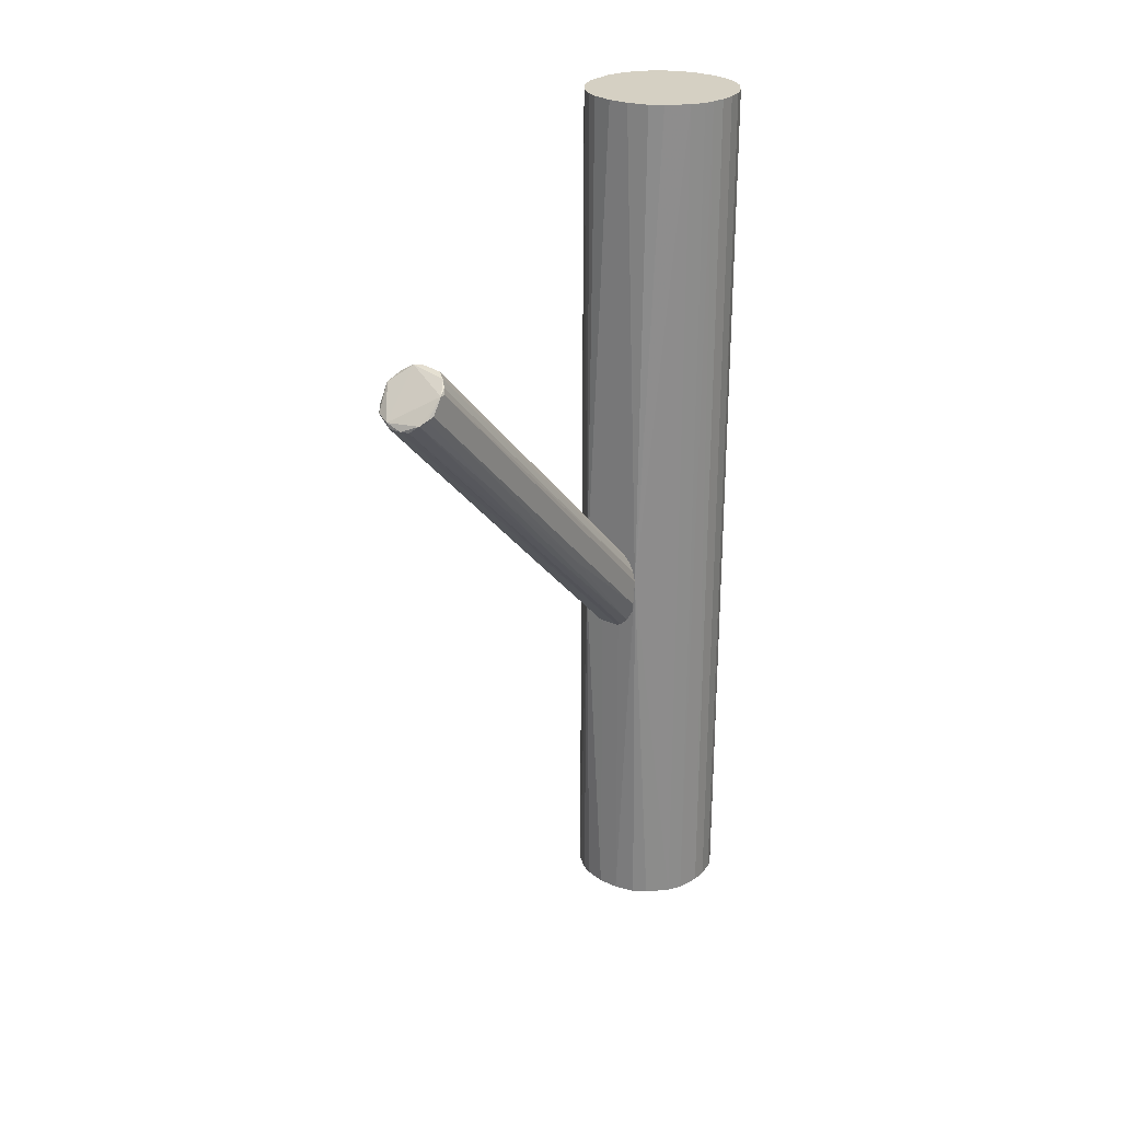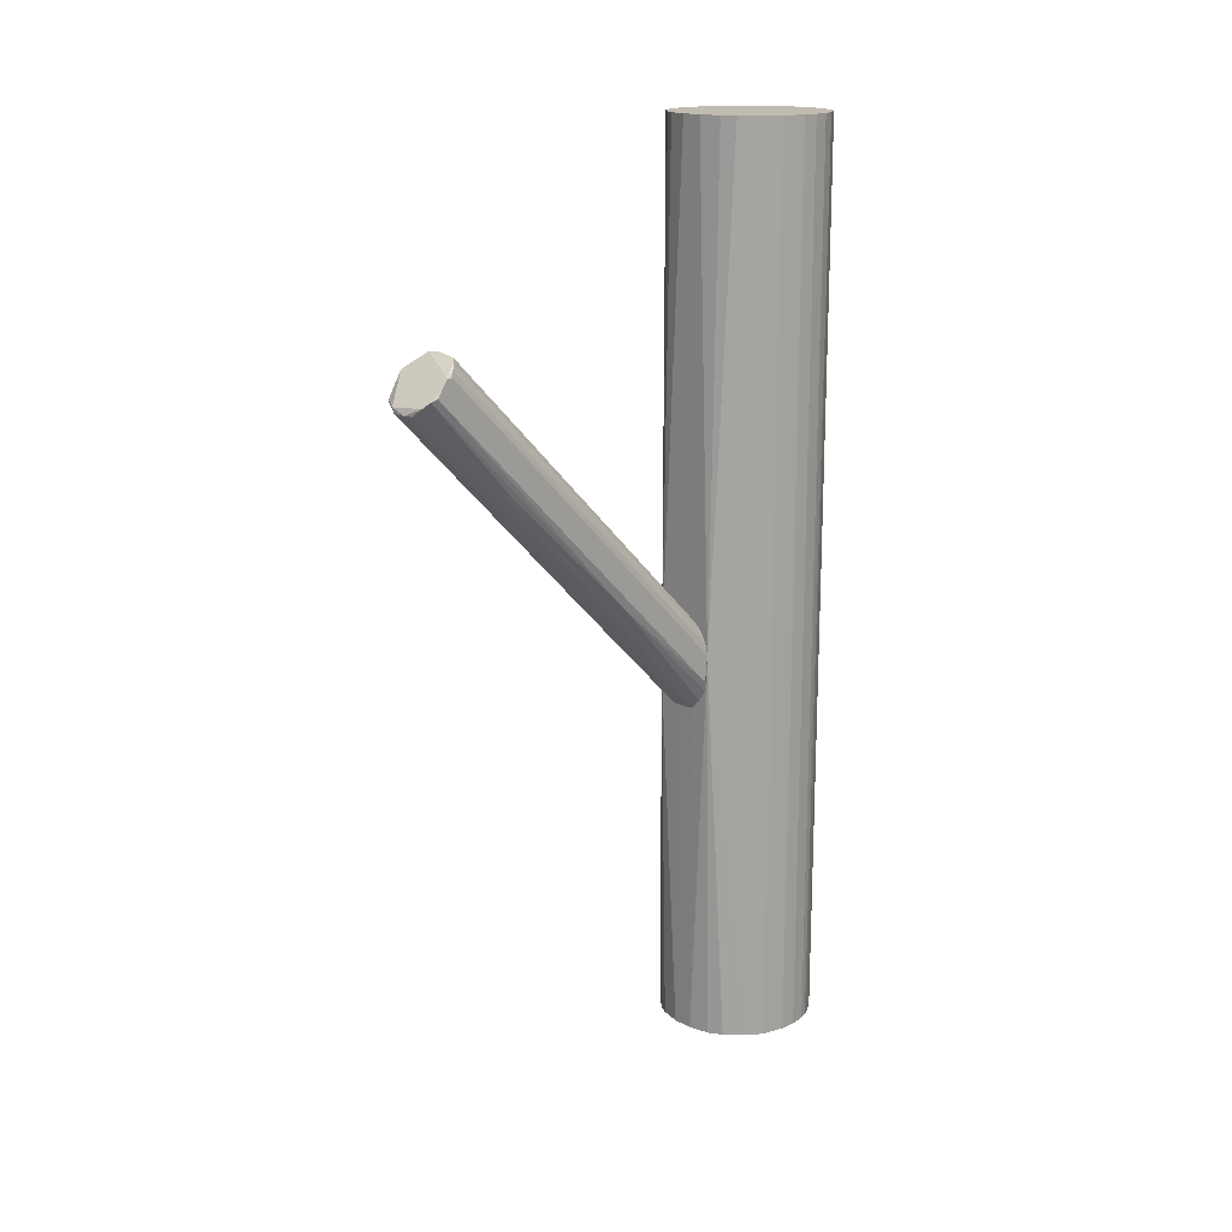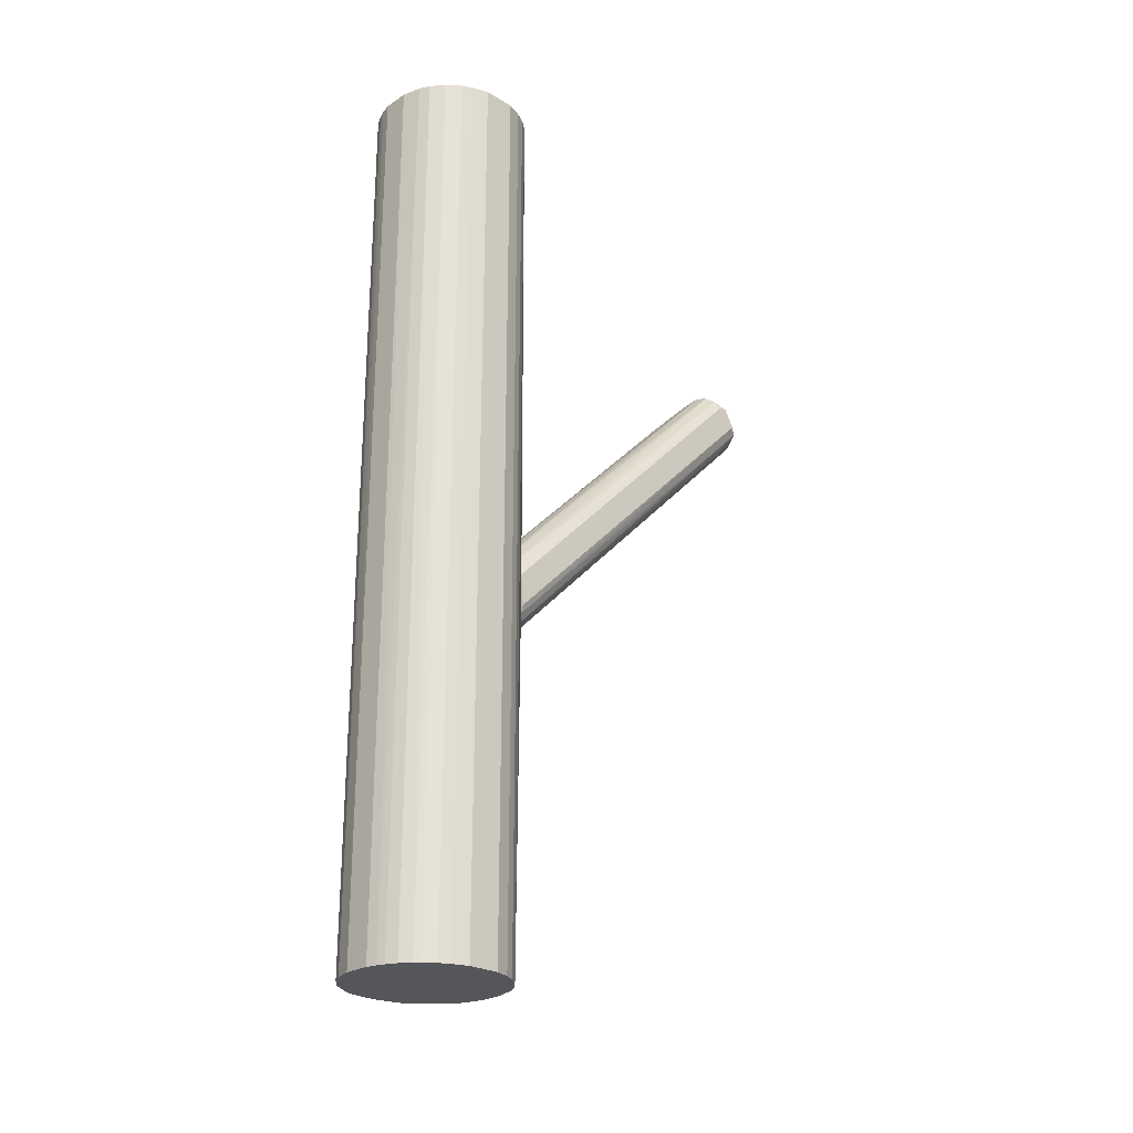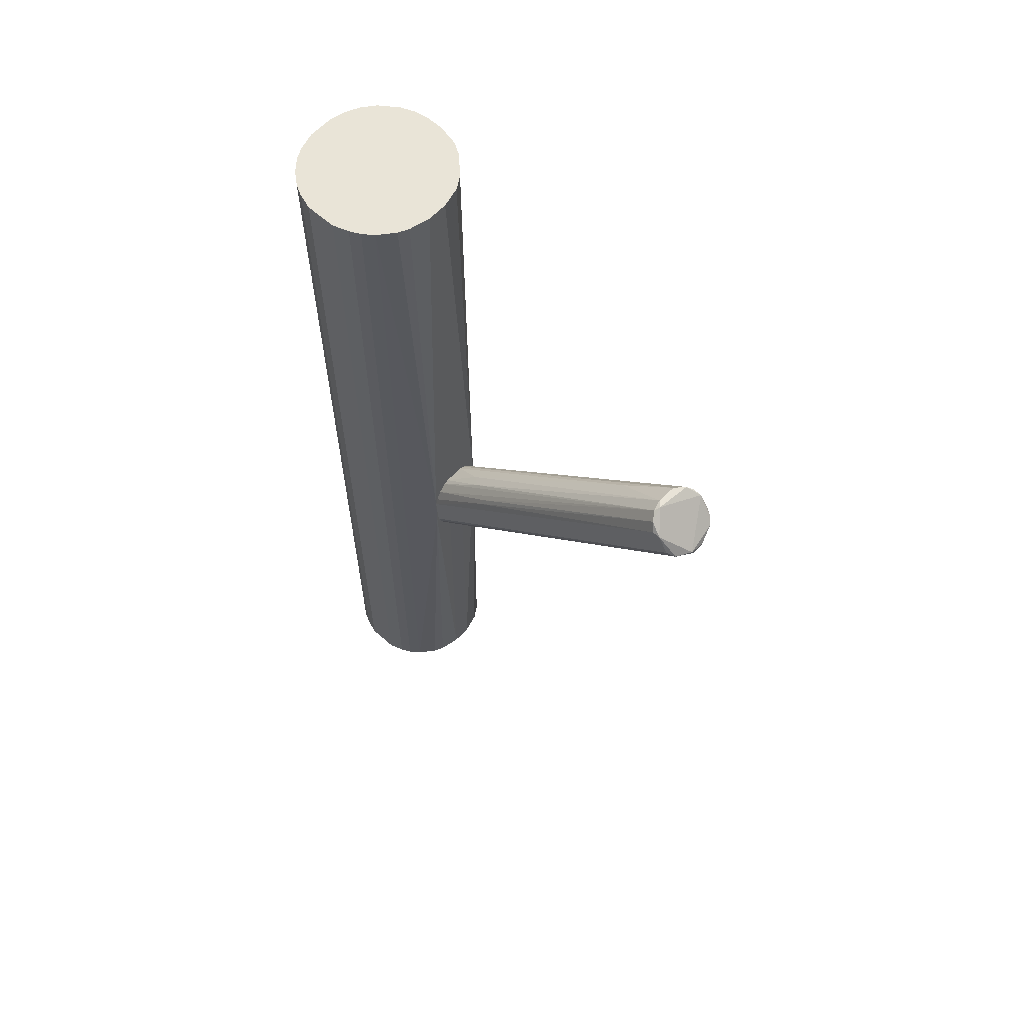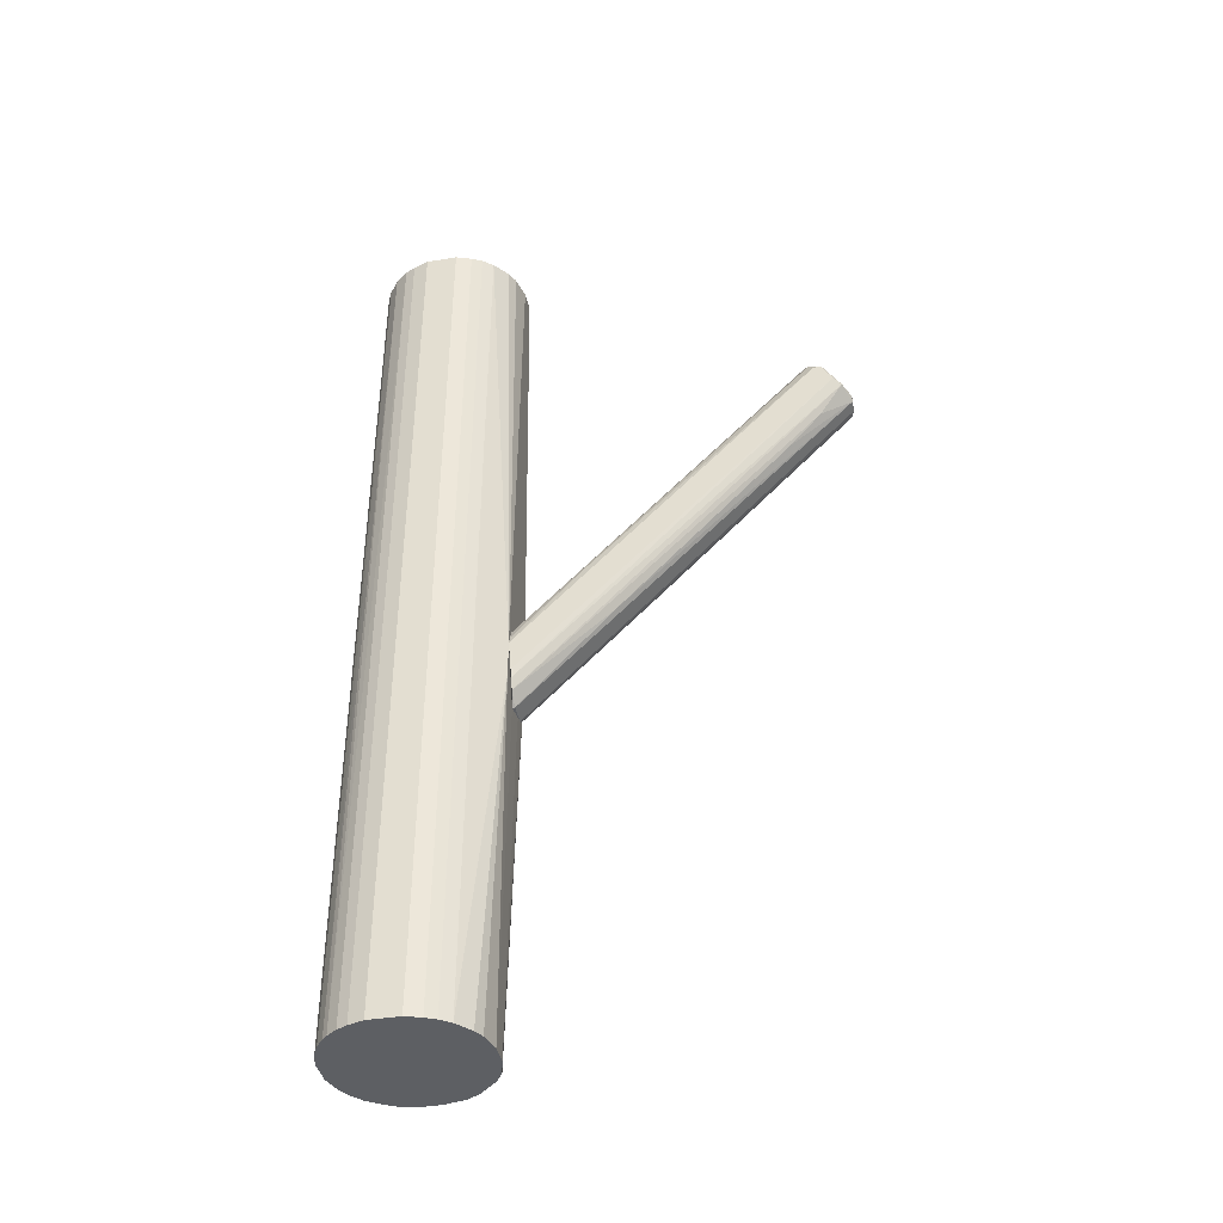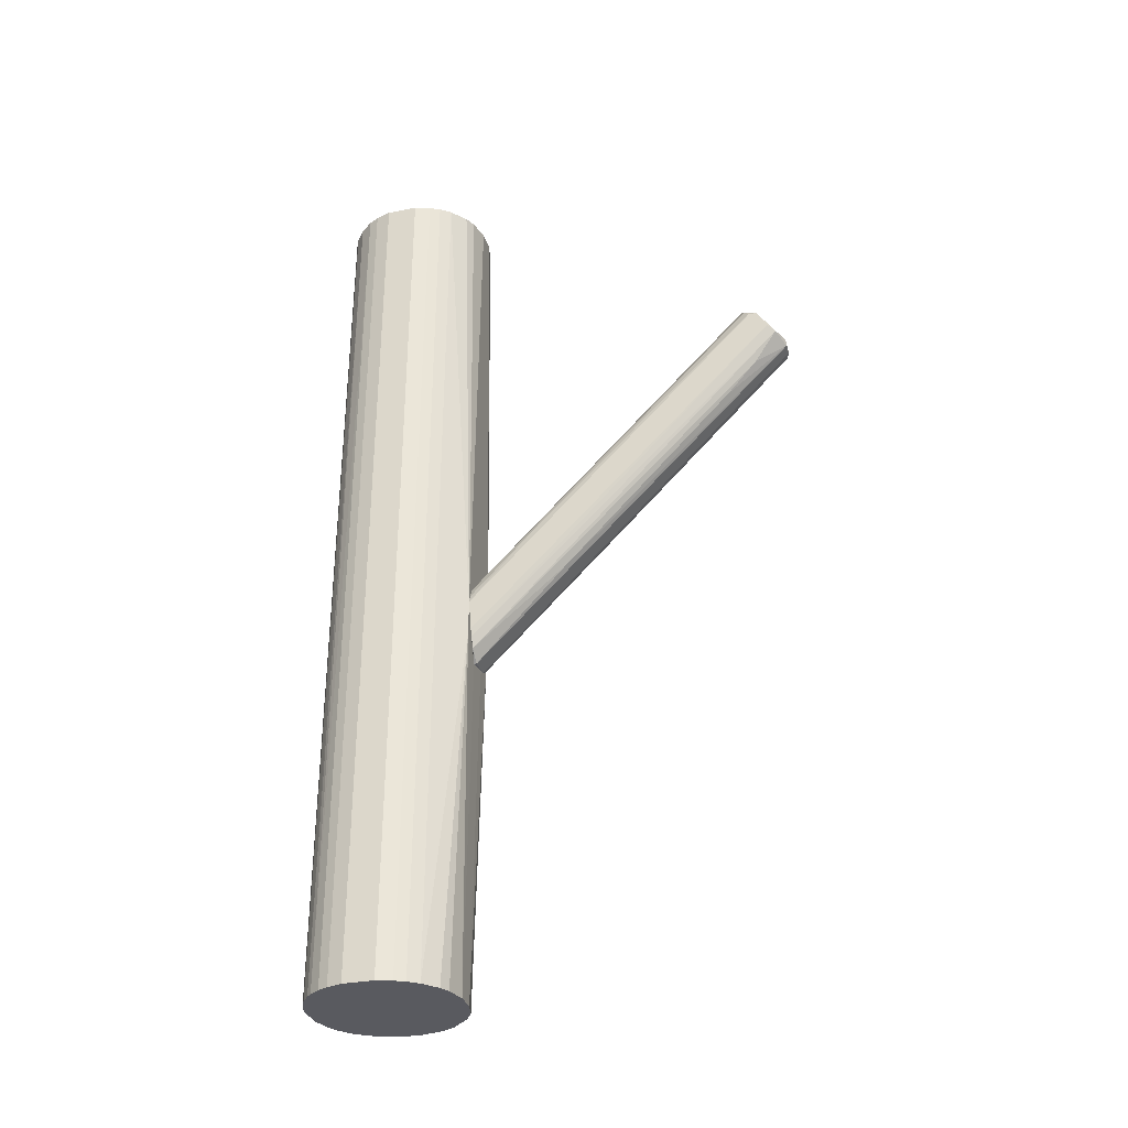
<metadata>
{"format":"obj","ext":"obj","renderer":"f3d","projection":"perspective","resolution":1024,"background":"white","views":[{"elev":26.0,"azim":36.7,"up":"+Z"},{"elev":16.6,"azim":47.2,"up":"+Z"},{"elev":-25.1,"azim":-133.7,"up":"+Z"},{"elev":60.8,"azim":-47.7,"up":"+Z"},{"elev":-40.0,"azim":-78.6,"up":"+Z"},{"elev":-31.9,"azim":-74.3,"up":"+Z"}]}
</metadata>
<code>
o convex_0
v 0.008982 -0.1574 0.2384
v -0.008359 -0.2702 0.247
v 0.00609 -0.2702 0.247
v -0.01125 0.09684 -0.1199
v 0.03499 0.09684 -0.08524
v -0.03148 0.09973 -0.04479
v -0.03437 -0.2412 0.2818
v 0.03499 -0.2412 0.2817
v 0.02632 0.09973 -0.03322
v -0.03437 0.09684 -0.08811
v -0.01991 -0.221 0.2962
v -0.01125 0.09973 -0.02166
v -0.02859 -0.2615 0.2557
v 0.02343 -0.05634 0.04193
v 0.0321 -0.2586 0.2615
v 0.01187 0.09684 -0.1199
v 0.02632 -0.2268 0.2933
v 0.03499 0.09977 -0.05632
v -0.02569 0.09684 -0.1084
v 0.01187 0.09973 -0.02166
v -0.03437 -0.2528 0.2616
v -0.008352 -0.2181 0.2991
v 0.02632 0.09684 -0.1084
v -0.03437 -0.2326 0.2818
v 0.01475 -0.2673 0.247
v -0.01991 -0.2008 0.1835
v -0.02859 0.0217 0.04193
v -0.03437 0.09973 -0.05341
v 0.01475 -0.2181 0.2962
v 0.03499 -0.2528 0.2644
v 0.0321 -0.2325 0.2875
v -0.002574 0.05925 0.0217
v 0.02632 -0.2644 0.2557
v -0.01125 0.09973 -0.1199
v -0.01703 0.09973 -0.02453
v 0.0321 -0.01589 0.01592
v -0.01125 -0.2702 0.2529
v -0.02859 -0.2268 0.2904
v 0.0321 0.09977 -0.04475
v -0.01414 -0.2239 0.2991
v -0.03148 0.09684 -0.09681
v 0.01765 0.09973 -0.02453
v 0.01765 0.09684 -0.117
v 0.03499 -0.2354 0.2817
v -0.01703 -0.007237 -0.013
v -0.01414 0.0448 0.03327
v 0.0321 0.09977 -0.09677
v -0.03148 0.02456 0.03327
v -0.02281 -0.2355 0.221
v -0.02569 0.09973 -0.03322
v 0.02921 -0.1574 0.1517
f 36 15 51
f 3 2 4
f 3 4 16
f 8 5 18
f 7 10 21
f 13 7 21
f 10 7 24
f 3 16 25
f 10 24 28
f 1 22 29
f 5 8 30
f 8 15 30
f 17 8 31
f 1 20 32
f 20 12 32
f 22 1 32
f 15 8 33
f 3 25 33
f 25 14 33
f 16 4 34
f 4 19 34
f 5 30 36
f 30 15 36
f 2 3 37
f 13 2 37
f 7 13 37
f 3 33 37
f 33 8 37
f 24 7 38
f 11 27 38
f 9 17 39
f 12 20 39
f 28 6 39
f 17 31 39
f 35 12 39
f 8 17 40
f 22 11 40
f 17 29 40
f 29 22 40
f 7 37 40
f 37 8 40
f 38 7 40
f 11 38 40
f 19 13 41
f 21 10 41
f 13 21 41
f 10 28 41
f 34 19 41
f 28 34 41
f 17 9 42
f 20 1 42
f 29 17 42
f 1 29 42
f 9 39 42
f 39 20 42
f 23 14 43
f 14 25 43
f 25 16 43
f 16 34 43
f 8 18 44
f 31 8 44
f 18 39 44
f 39 31 44
f 4 2 45
f 19 4 45
f 2 26 45
f 11 22 46
f 32 12 46
f 22 32 46
f 12 35 46
f 35 11 46
f 18 5 47
f 34 28 47
f 5 36 47
f 36 23 47
f 39 18 47
f 28 39 47
f 23 43 47
f 43 34 47
f 6 28 48
f 28 24 48
f 24 38 48
f 38 27 48
f 2 13 49
f 13 19 49
f 26 2 49
f 19 45 49
f 45 26 49
f 27 11 50
f 11 35 50
f 39 6 50
f 35 39 50
f 6 48 50
f 48 27 50
f 14 23 51
f 15 33 51
f 33 14 51
f 23 36 51
o convex_1
v -0.01413 0.2703 0.5014
v -0.01124 0.09977 -0.1228
v 0.01186 0.09977 -0.1228
v -0.01413 0.2703 -0.5014
v 0.08413 0.1951 0.5014
v -0.07771 0.1518 0.5014
v 0.07833 0.2212 -0.5014
v -0.0835 0.1691 -0.5014
v 0.04944 0.1171 -0.5014
v 0.03498 0.1084 0.5014
v -0.07193 0.2327 0.5014
v 0.04655 0.2587 0.5014
v -0.04593 0.1142 -0.5014
v -0.06326 0.2443 -0.5014
v 0.07833 0.1518 -0.5014
v -0.03436 0.1084 0.5014
v 0.03498 0.2645 -0.5014
v 0.06967 0.1373 0.5014
v -0.0835 0.2038 0.5014
v -0.0835 0.2038 -0.5014
v -0.04593 0.2587 0.5014
v 0.07545 0.2269 0.5014
v 0.03498 0.09977 -0.0592
v 0.01186 0.1027 -0.5014
v -0.03436 0.09977 -0.05635
v -0.07193 0.1402 -0.5014
v 0.06099 0.2472 -0.5014
v 0.01475 0.2703 0.5014
v -0.06326 0.1287 0.5014
v 0.01186 0.1027 0.5014
v 0.08413 0.1778 -0.5014
v 0.08122 0.1634 0.5014
v -0.03436 0.2645 -0.5014
v -0.0835 0.1691 0.5014
v 0.06967 0.1373 -0.5014
v 0.01475 0.2703 -0.5014
v -0.07771 0.2212 -0.5014
v 0.06099 0.2472 0.5014
v -0.01124 0.1027 -0.5014
v -0.06326 0.1287 -0.5014
v 0.08413 0.1951 -0.5014
v 0.08122 0.2125 0.5014
v -0.06037 0.2472 0.5014
v -0.04593 0.2587 -0.5014
v -0.01124 0.1027 0.5014
v 0.04944 0.1171 0.5014
v 0.07833 0.1518 0.5014
v 0.03498 0.1084 -0.5014
v 0.08413 0.1778 0.5014
v 0.03498 0.2645 0.5014
v -0.03436 0.2645 0.5014
v 0.04655 0.2587 -0.5014
v -0.04593 0.1142 0.5014
v 0.06967 0.2356 -0.5014
v -0.07193 0.1402 0.5014
v -0.07193 0.2327 -0.5014
v -0.07771 0.2212 0.5014
v -0.07771 0.1518 -0.5014
v -0.03436 0.1084 -0.5014
v -0.05748 0.25 -0.5014
v 0.08122 0.2125 -0.5014
v -0.0257 0.2674 -0.5014
v 0.02632 0.2674 0.5014
v -0.03436 0.09977 -0.091
f 110 90 115
f 56 52 57
f 55 58 59
f 59 58 60
f 56 57 61
f 57 52 62
f 52 56 63
f 59 60 64
f 55 59 65
f 60 58 66
f 61 57 67
f 58 55 68
f 56 61 69
f 57 62 70
f 65 59 71
f 59 70 71
f 62 52 72
f 63 56 73
f 53 54 74
f 54 53 75
f 64 60 75
f 74 54 75
f 53 74 76
f 59 64 77
f 58 68 78
f 55 52 79
f 52 63 79
f 67 57 80
f 61 67 81
f 74 61 81
f 76 74 81
f 66 58 82
f 66 82 83
f 56 69 83
f 55 65 84
f 59 57 85
f 57 70 85
f 70 59 85
f 60 66 86
f 66 69 86
f 74 60 86
f 69 74 86
f 68 55 87
f 55 79 87
f 65 71 88
f 71 70 88
f 63 73 89
f 78 63 89
f 75 53 90
f 64 75 90
f 77 64 91
f 76 80 91
f 80 77 91
f 56 82 92
f 82 58 92
f 73 56 93
f 58 73 93
f 56 92 93
f 65 62 94
f 62 72 94
f 84 65 95
f 72 84 95
f 67 76 96
f 81 67 96
f 76 81 96
f 69 61 97
f 61 74 97
f 74 69 97
f 69 66 98
f 66 83 98
f 83 69 98
f 60 74 99
f 75 60 99
f 74 75 99
f 82 56 100
f 83 82 100
f 56 83 100
f 63 68 101
f 79 63 101
f 72 52 102
f 84 72 102
f 68 63 103
f 78 68 103
f 63 78 103
f 76 67 104
f 67 80 104
f 80 76 104
f 73 58 105
f 58 78 105
f 89 73 105
f 78 89 105
f 57 77 106
f 80 57 106
f 77 80 106
f 62 65 107
f 88 62 107
f 65 88 107
f 70 62 108
f 62 88 108
f 88 70 108
f 57 59 109
f 77 57 109
f 59 77 109
f 64 90 110
f 65 94 111
f 94 72 111
f 72 95 111
f 95 65 111
f 92 58 112
f 58 93 112
f 93 92 112
f 52 55 113
f 55 84 113
f 102 52 113
f 84 102 113
f 68 87 114
f 87 79 114
f 101 68 114
f 79 101 114
f 53 76 115
f 90 53 115
f 91 64 115
f 76 91 115
f 64 110 115

</code>
